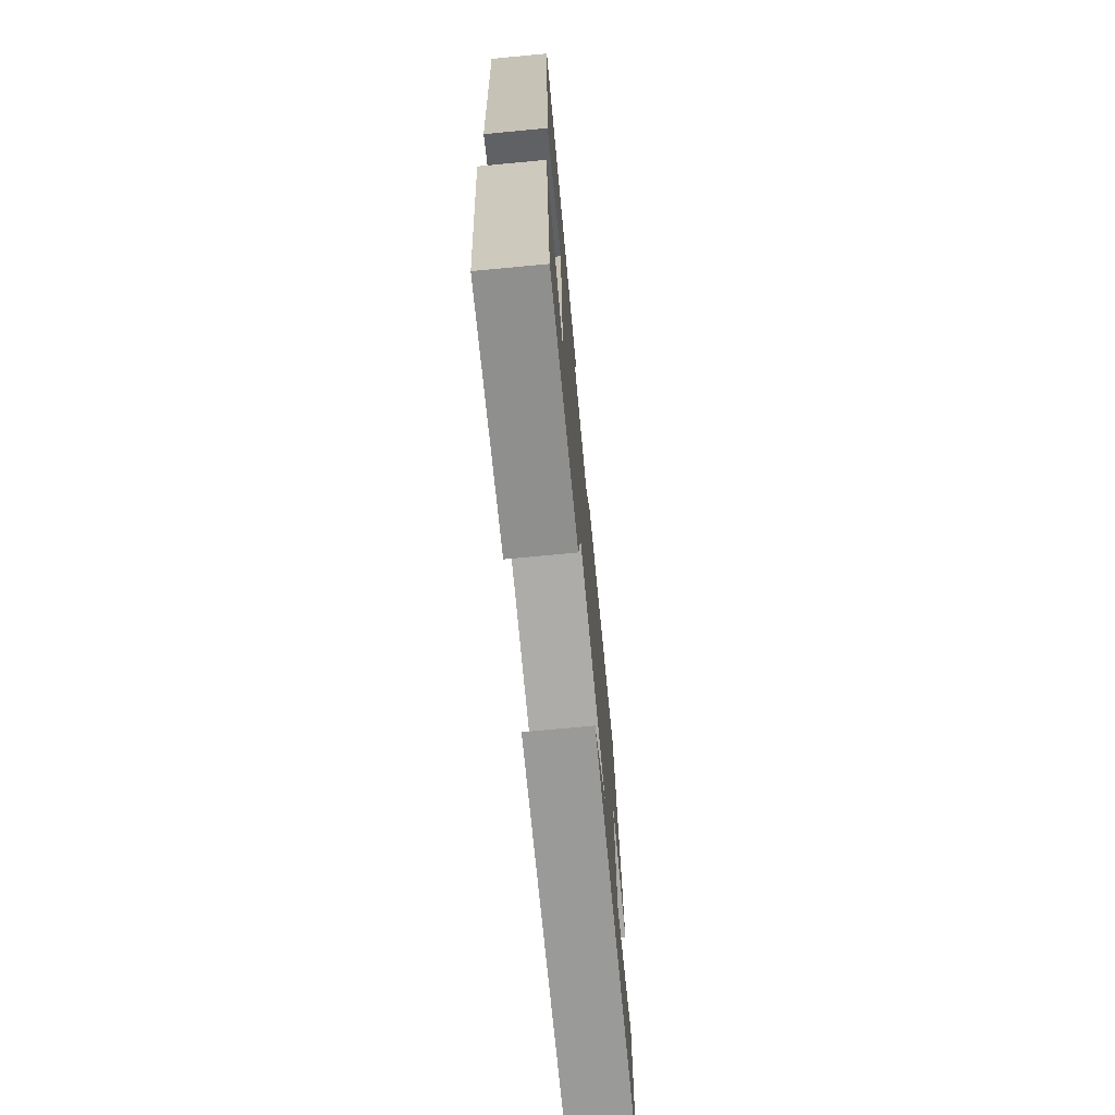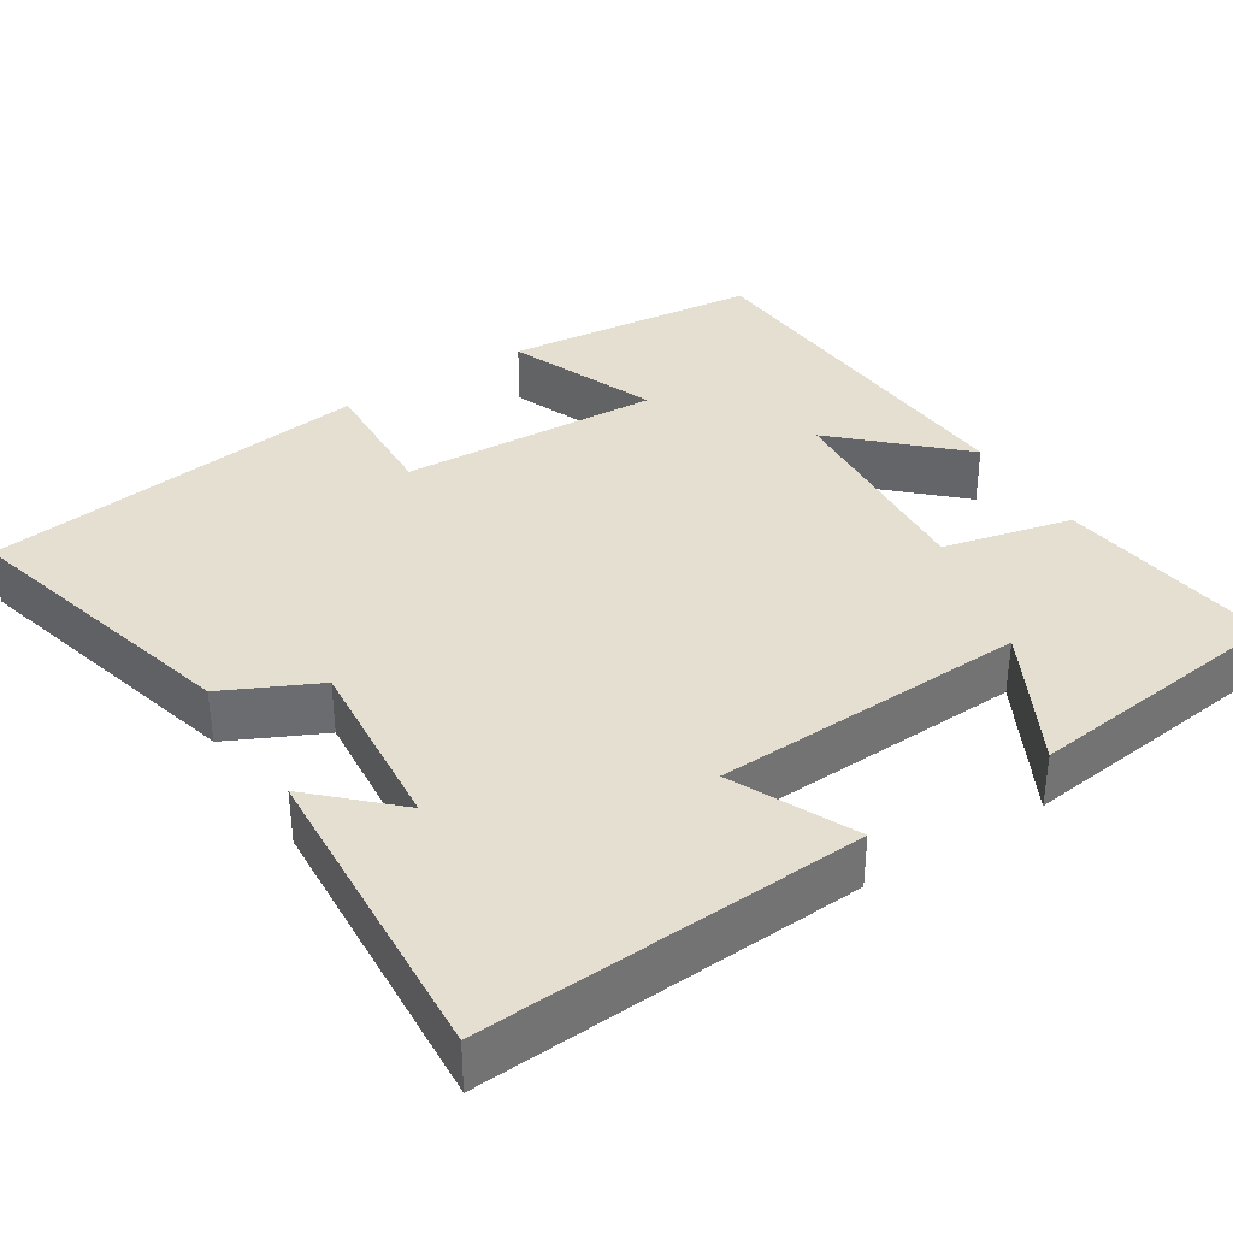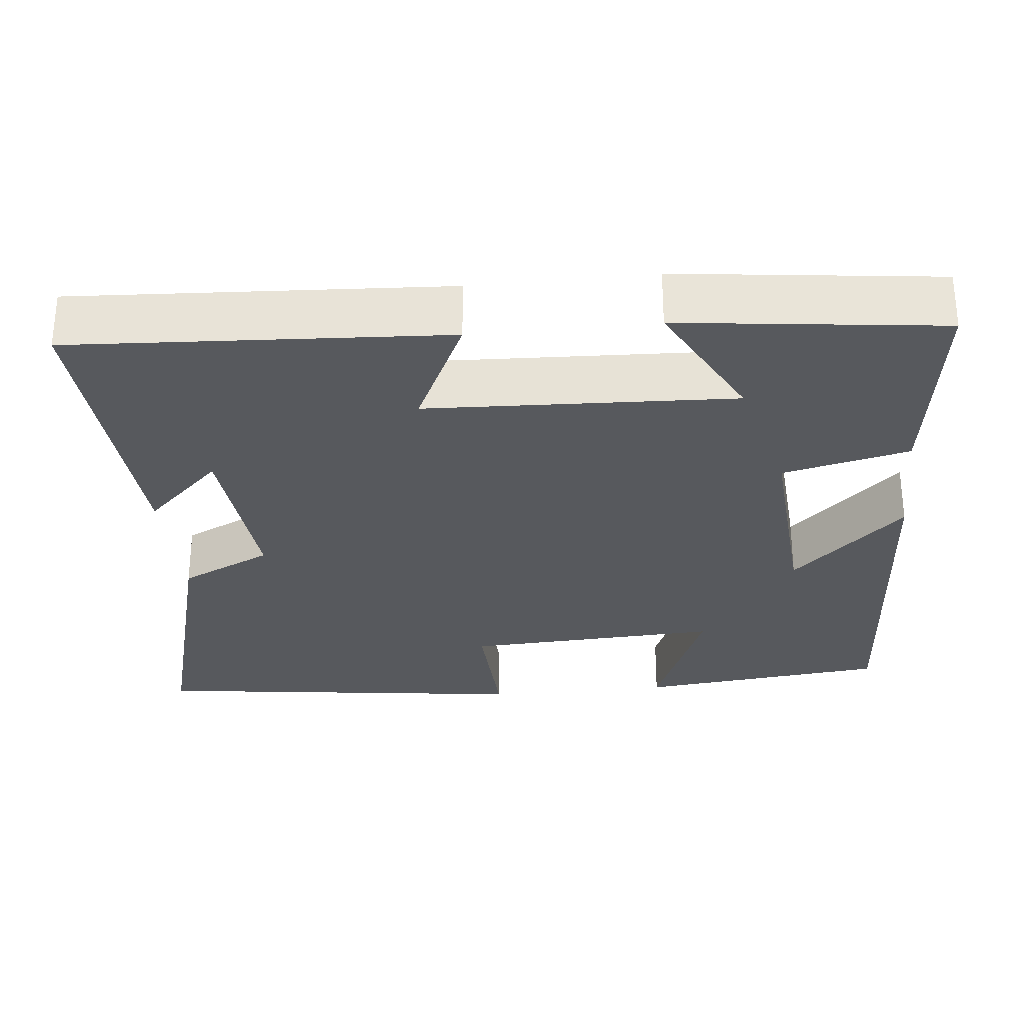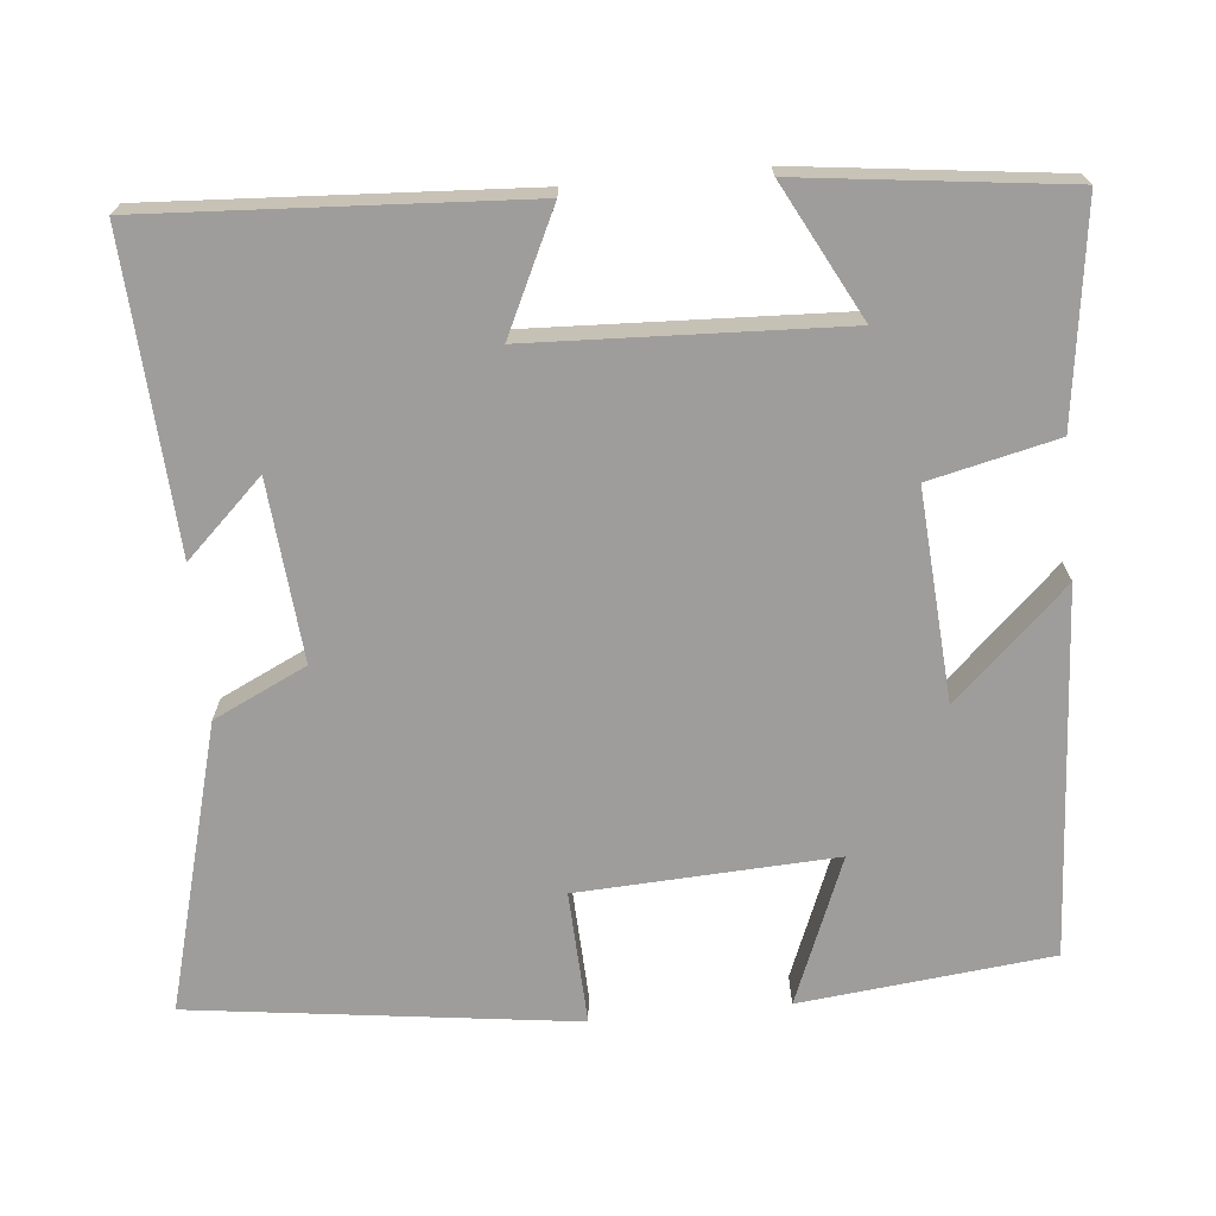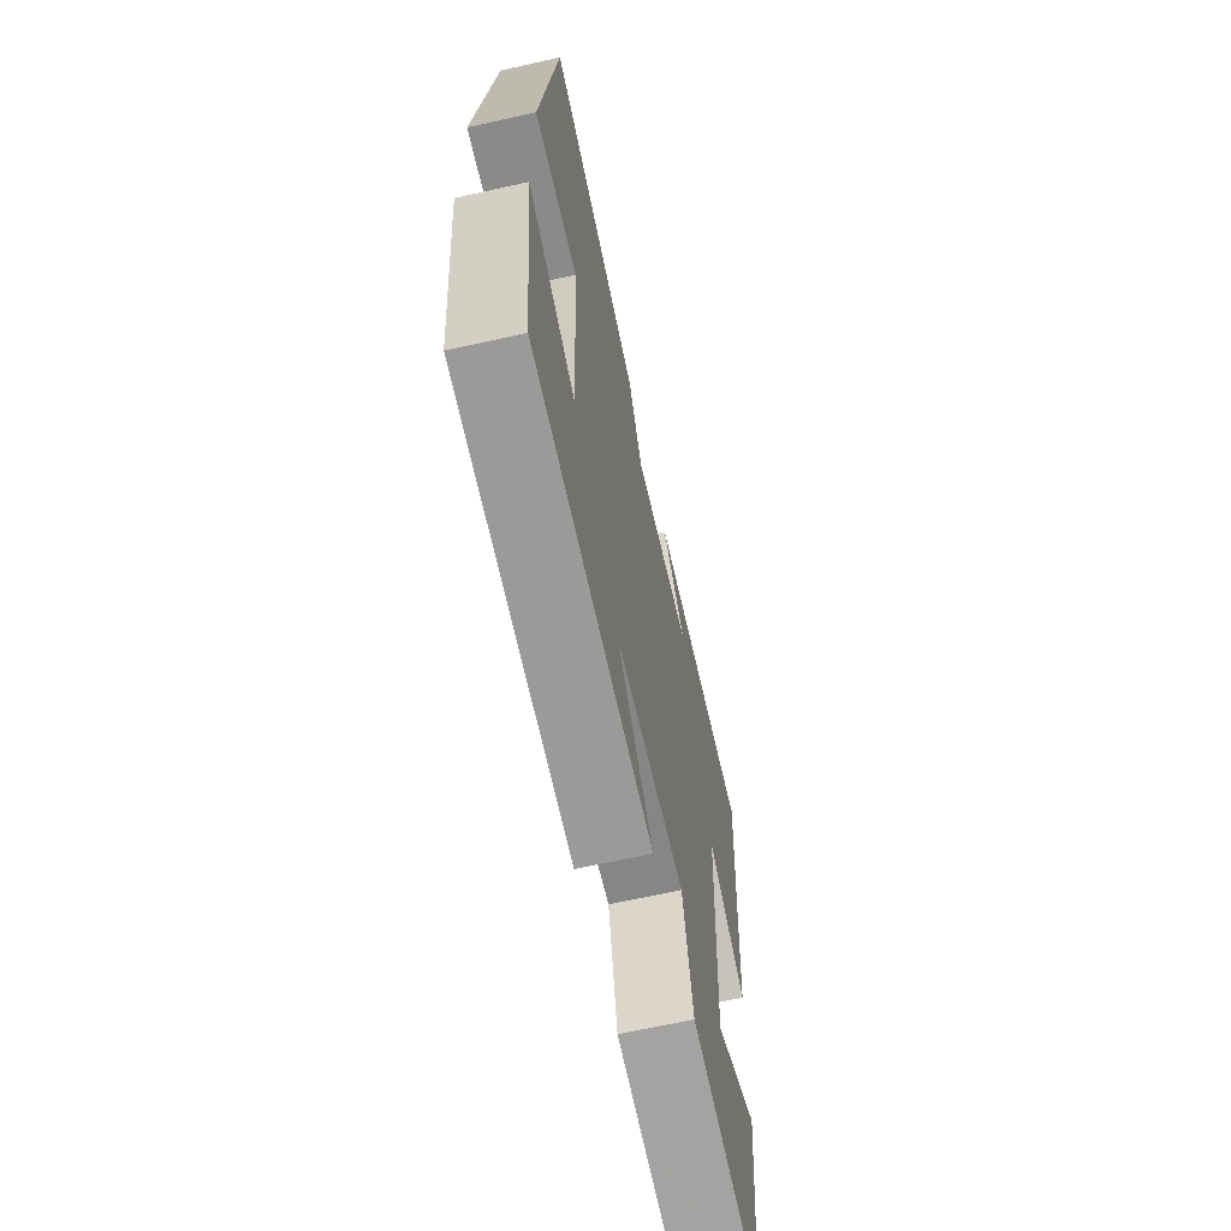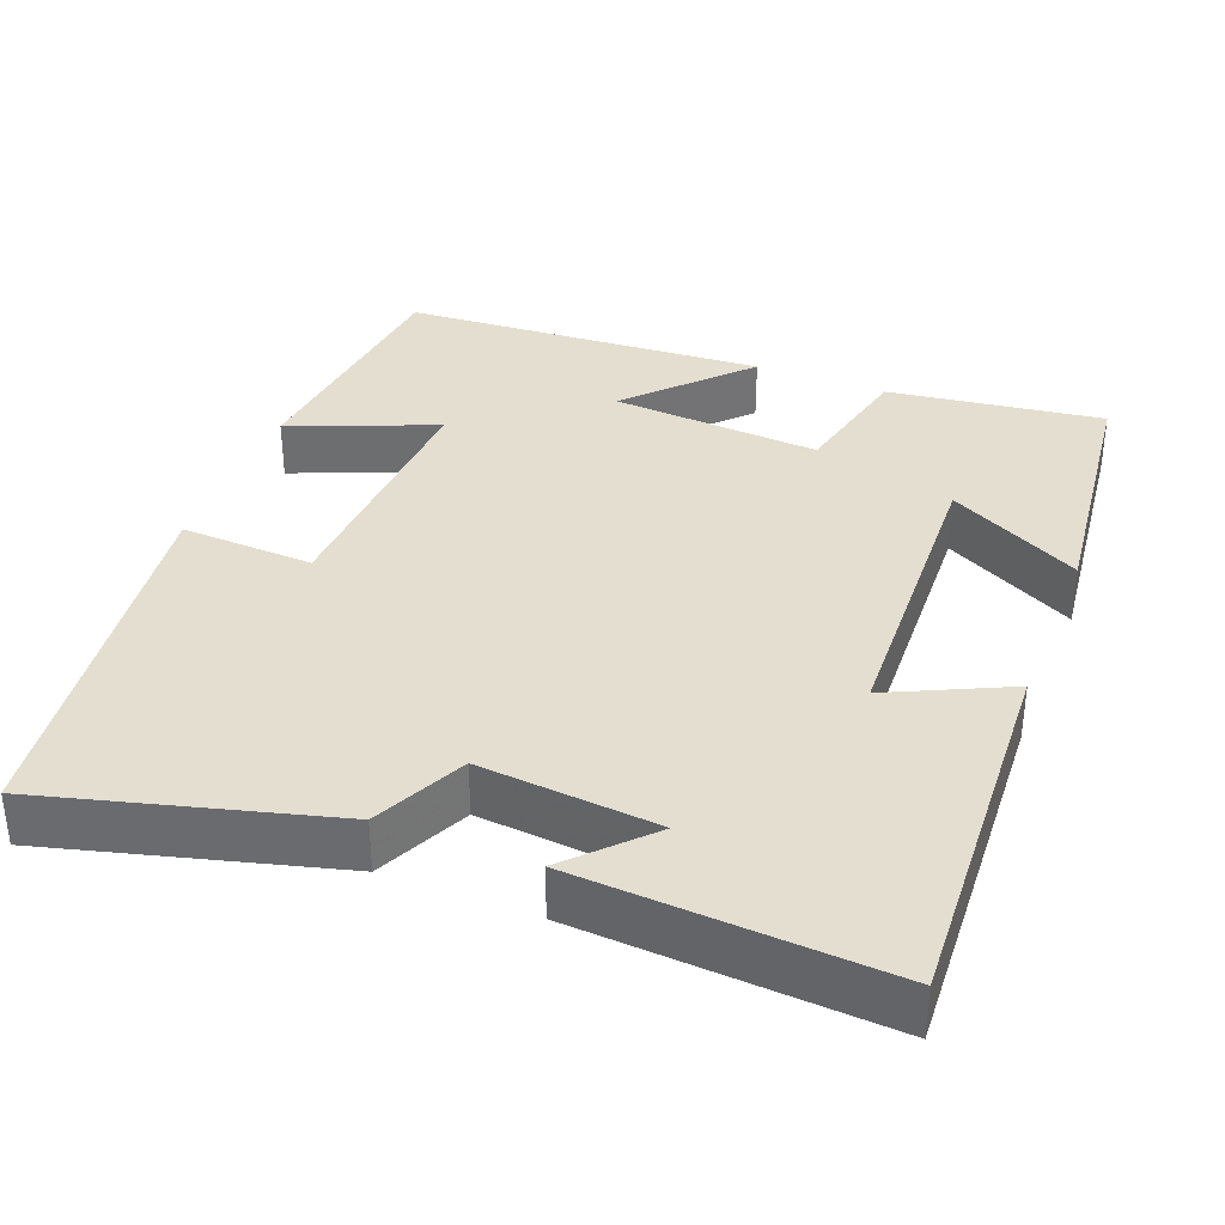
<metadata>
{"format":"obj","ext":"obj","renderer":"f3d","projection":"perspective","resolution":1024,"background":"white","views":[{"elev":-73.0,"azim":95.4,"up":"+Z"},{"elev":36.7,"azim":57.8,"up":"+Y"},{"elev":-29.6,"azim":96.0,"up":"+Y"},{"elev":-70.5,"azim":95.6,"up":"+Y"},{"elev":-65.6,"azim":-77.4,"up":"+Z"},{"elev":35.8,"azim":21.5,"up":"+Y"}]}
</metadata>
<code>
v 0.458 0.07 -0.539
v 0.179 0.07 -0.5
v 0.141 0.07 -0.335
v -0.131 0.07 -0.353
v 0.007 0.07 -0.5
v -0.466 0.07 -0.468
v -0.5 0.07 -0.143
v -0.311 0.07 -0.22
v -0.327 0.07 0.112
v -0.5 0.07 0.105
v -0.435 0.07 0.6
v -0.066 0.07 0.5
v -0.009 0.07 0.38
v 0.223 0.07 0.4
v 0.128 0.07 0.5
v 0.529 0.07 0.523
v 0.5 0.07 0.038
v 0.345 0.07 0.112
v 0.327 0.07 -0.288
v 0.5 0.07 -0.198
v 0.458 0 -0.539
v 0.179 0 -0.5
v 0.141 0 -0.335
v -0.131 0 -0.353
v 0.007 0 -0.5
v -0.466 0 -0.468
v -0.5 0 -0.143
v -0.311 0 -0.22
v -0.327 0 0.112
v -0.5 0 0.105
v -0.435 0 0.6
v -0.066 0 0.5
v -0.009 0 0.38
v 0.223 0 0.4
v 0.128 0 0.5
v 0.529 0 0.523
v 0.5 0 0.038
v 0.345 0 0.112
v 0.327 0 -0.288
v 0.5 0 -0.198
f 19 20 1 2
f 18 19 2 3
f 16 17 18
f 16 18 3 4
f 14 15 16
f 14 16 4
f 13 14 4
f 12 13 4
f 9 10 11 12
f 8 9 12 4
f 6 7 8
f 4 5 6 8
f 22 21 40 39
f 23 22 39 38
f 38 37 36
f 24 23 38 36
f 36 35 34
f 24 36 34
f 24 34 33
f 24 33 32
f 32 31 30 29
f 24 32 29 28
f 28 27 26
f 28 26 25 24
f 1 21 22 2
f 2 22 23 3
f 3 23 24 4
f 4 24 25 5
f 5 25 26 6
f 6 26 27 7
f 7 27 28 8
f 8 28 29 9
f 9 29 30 10
f 10 30 31 11
f 11 31 32 12
f 12 32 33 13
f 13 33 34 14
f 14 34 35 15
f 15 35 36 16
f 16 36 37 17
f 17 37 38 18
f 18 38 39 19
f 19 39 40 20
f 20 40 21 1

</code>
